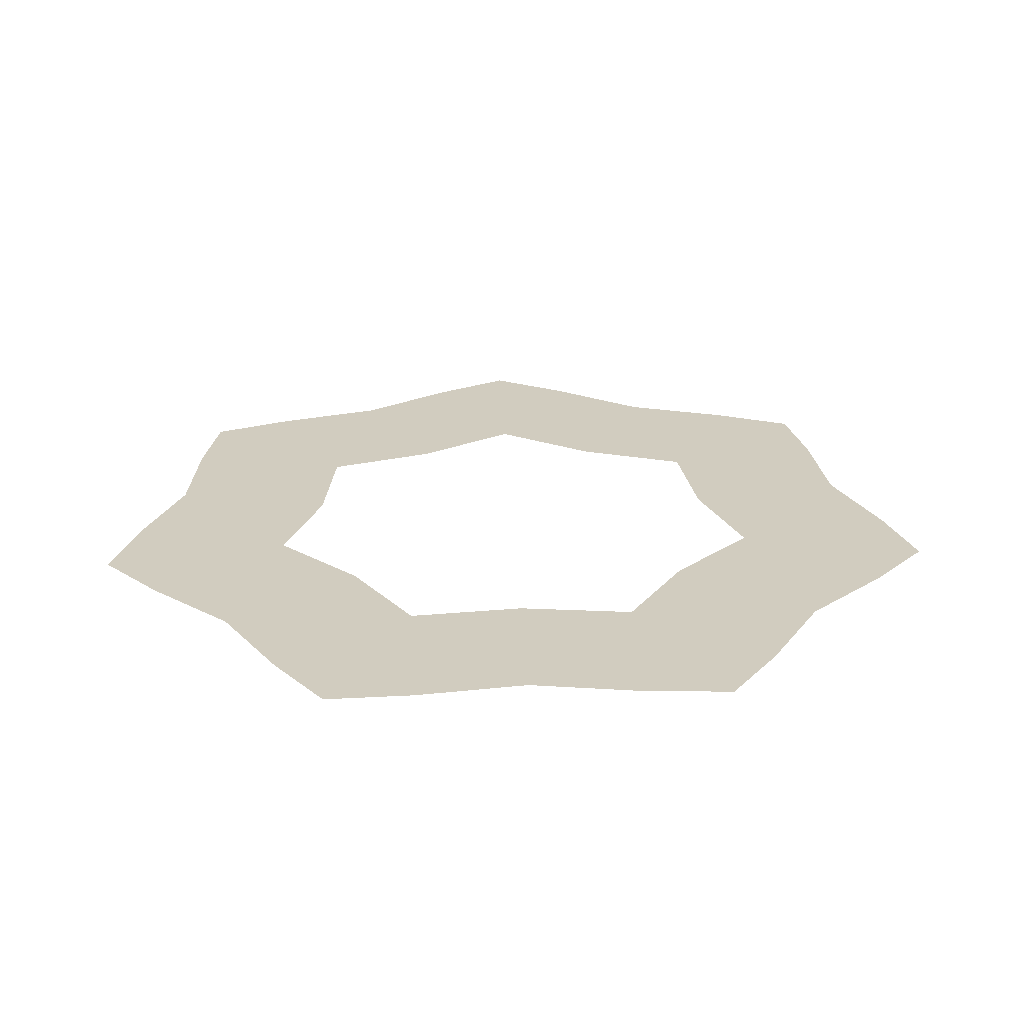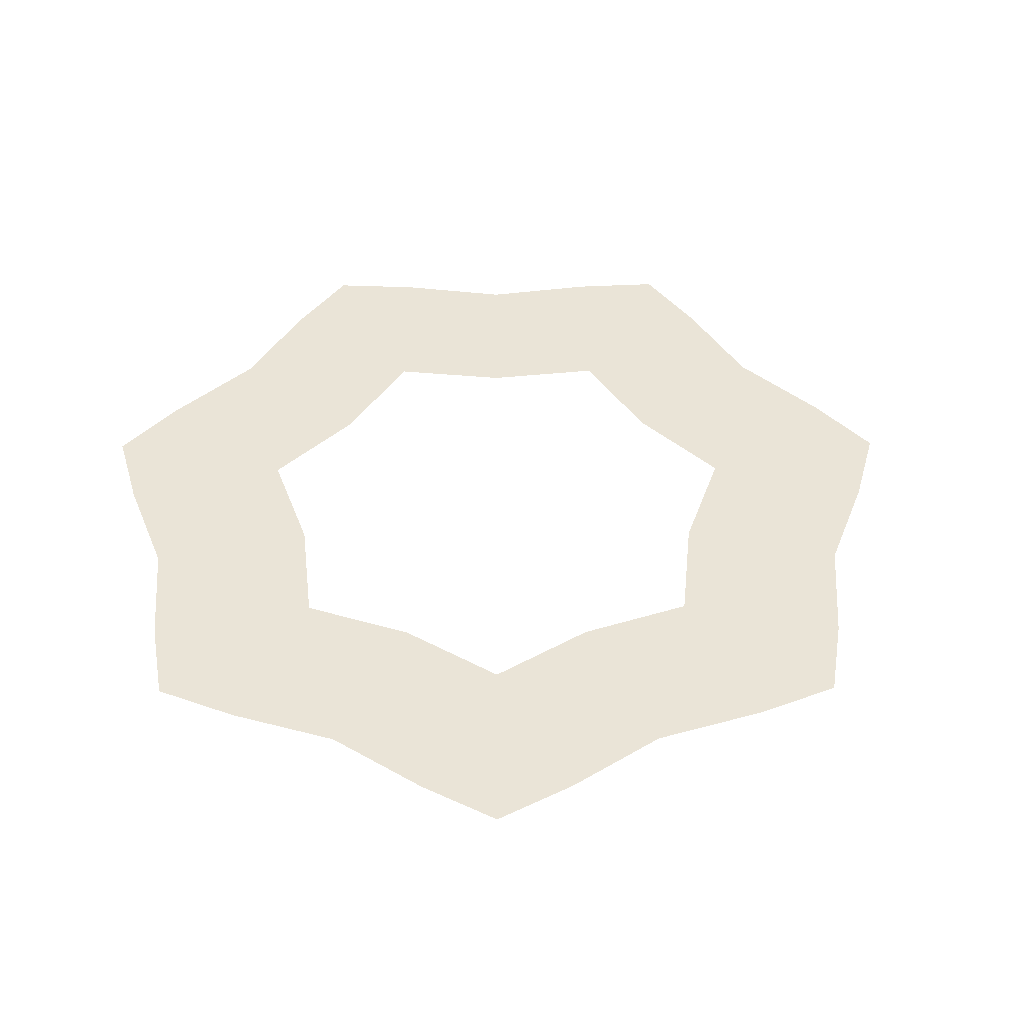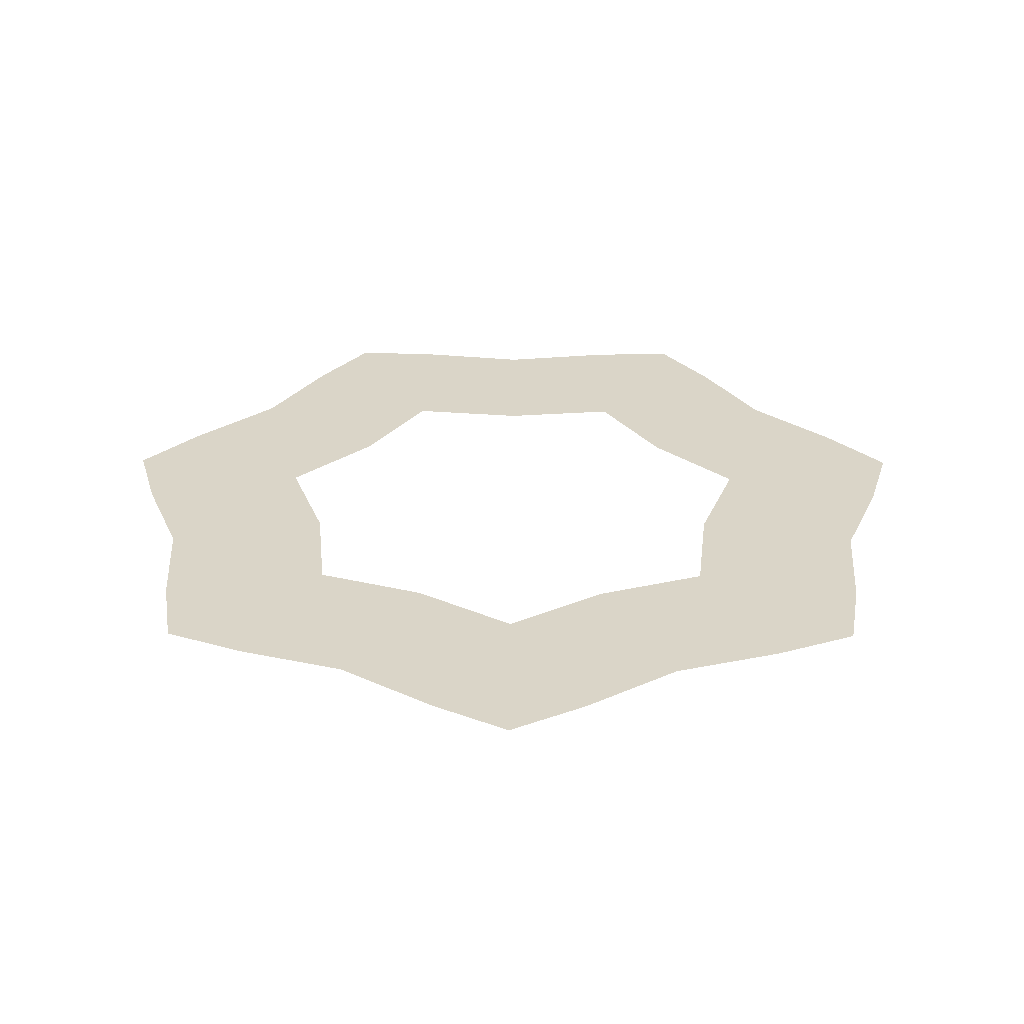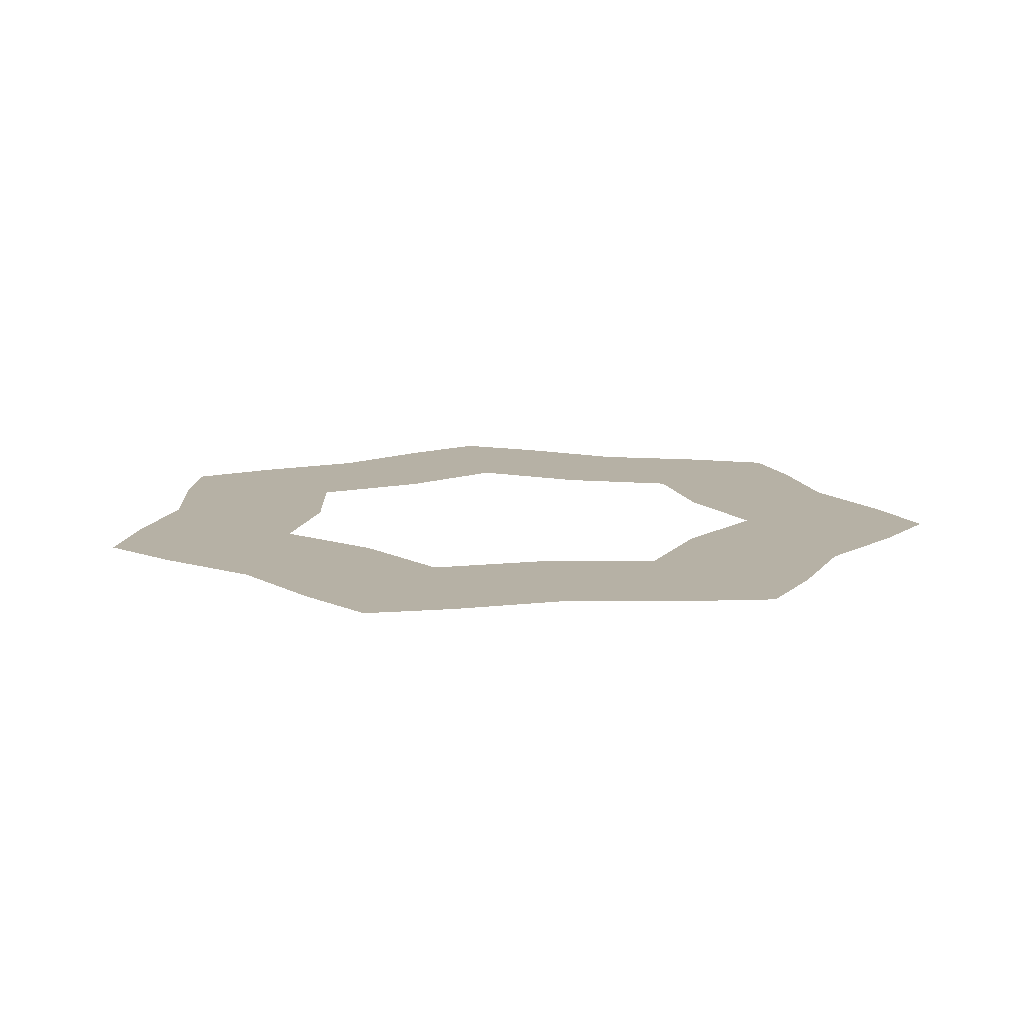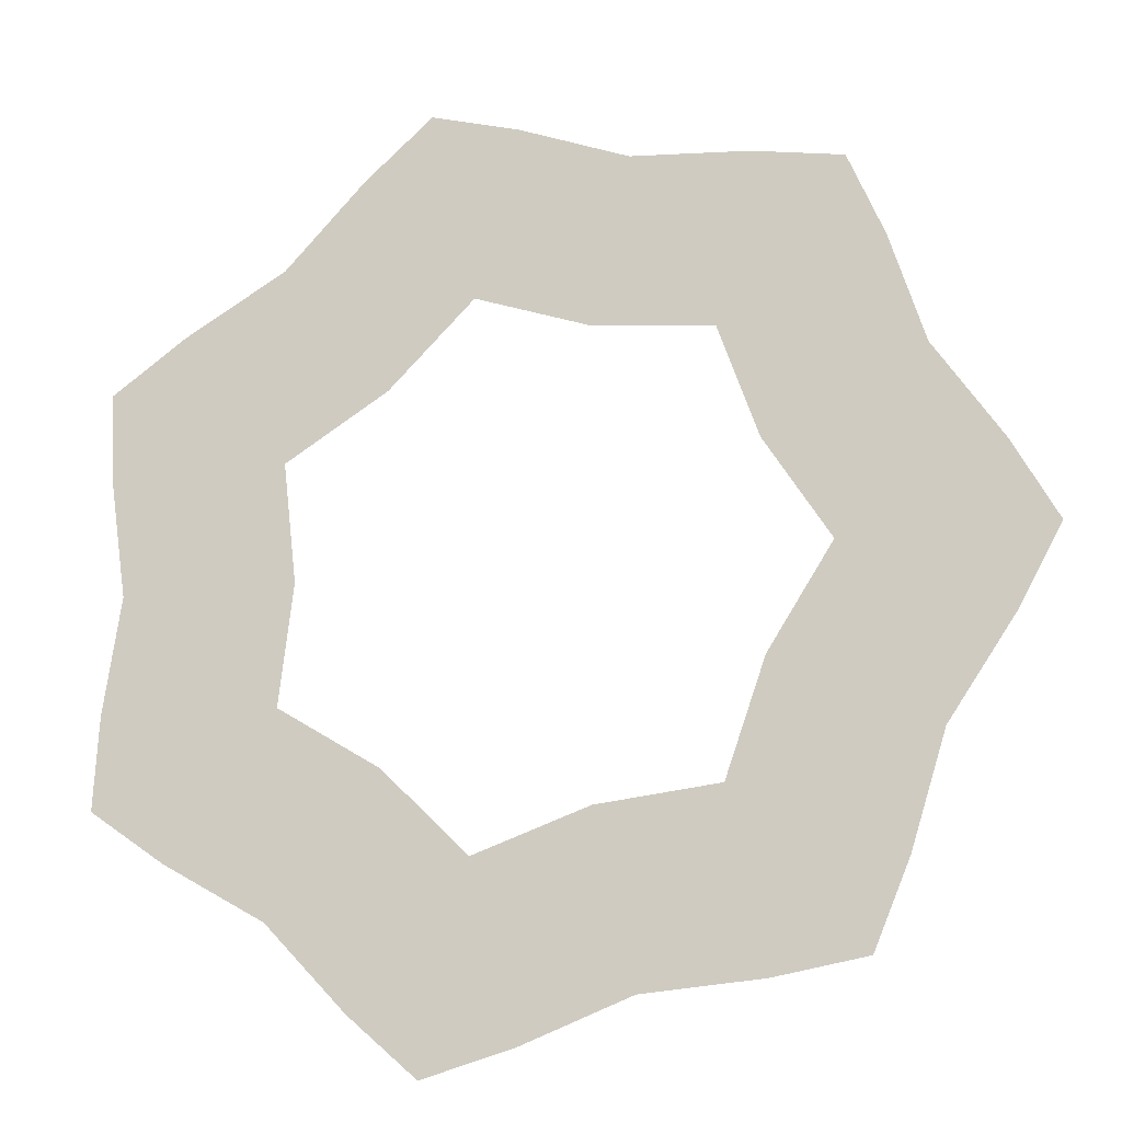
<metadata>
{"format":"obj","ext":"obj","renderer":"f3d","projection":"perspective","resolution":1024,"background":"white","views":[{"elev":24.0,"azim":-92.2,"up":"+Y"},{"elev":43.9,"azim":38.2,"up":"+Y"},{"elev":29.2,"azim":90.4,"up":"+Y"},{"elev":12.0,"azim":-97.6,"up":"+Y"},{"elev":-17.7,"azim":15.3,"up":"+Z"}]}
</metadata>
<code>
g default
v 85.39 0 -22.86
v 55.8 0 -7.798
v 93.65 0 -7.798
v 43.71 0 -26.92
v 73.1 0 -41.07
v 85.39 0 7.268
v 43.62 0 11.5
v 72.91 0 25.86
v 42.97 0 -80.82
v 36.29 0 -48.29
v 59.89 0 -77.89
v 13.81 0 -50.77
v 21.06 0 -82.57
v 66.52 0 -62.04
v -28.8 0 -83.79
v -7.526 0 -58.3
v -15.95 0 -95.2
v -23.48 0 -42.26
v -43.82 0 -67.76
v 0.5771 0 -90.5
v -42.67 0 -30.27
v -76.77 0 -46.7
v -62.79 0 -56.69
v -75.87 0 -29.54
v -42.67 0 -30.27
v -76.77 0 -46.7
v -40.07 0 -7.798
v -72.69 0 -7.798
v -62.79 0 41.09
v -42.67 0 14.68
v -76.77 0 31.1
v -23.48 0 26.66
v -43.82 0 52.16
v -75.87 0 13.94
v -7.526 0 42.7
v -15.95 0 79.6
v -28.8 0 68.2
v 0.577 0 74.9
v -7.526 0 42.7
v -15.95 0 79.6
v 13.81 0 35.17
v 21.06 0 66.97
v 66.52 0 46.44
v 36.29 0 32.7
v 59.89 0 62.29
v 42.97 0 65.23
g CloudsOne group20
f 1 2 4 5
f 1 3 2
f 6 8 7 2
f 6 2 3
f 9 10 12 13
f 9 11 10
f 14 5 4 10
f 14 10 11
f 15 16 18 19
f 15 17 16
f 20 13 12 16
f 20 16 17
f 23 19 18 21
f 23 21 22
f 24 25 27 28
f 24 26 25
f 29 30 32 33
f 29 31 30
f 34 28 27 30
f 34 30 31
f 37 33 32 35
f 37 35 36
f 38 39 41 42
f 38 40 39
f 43 44 7 8
f 43 45 44
f 46 42 41 44
f 46 44 45

</code>
